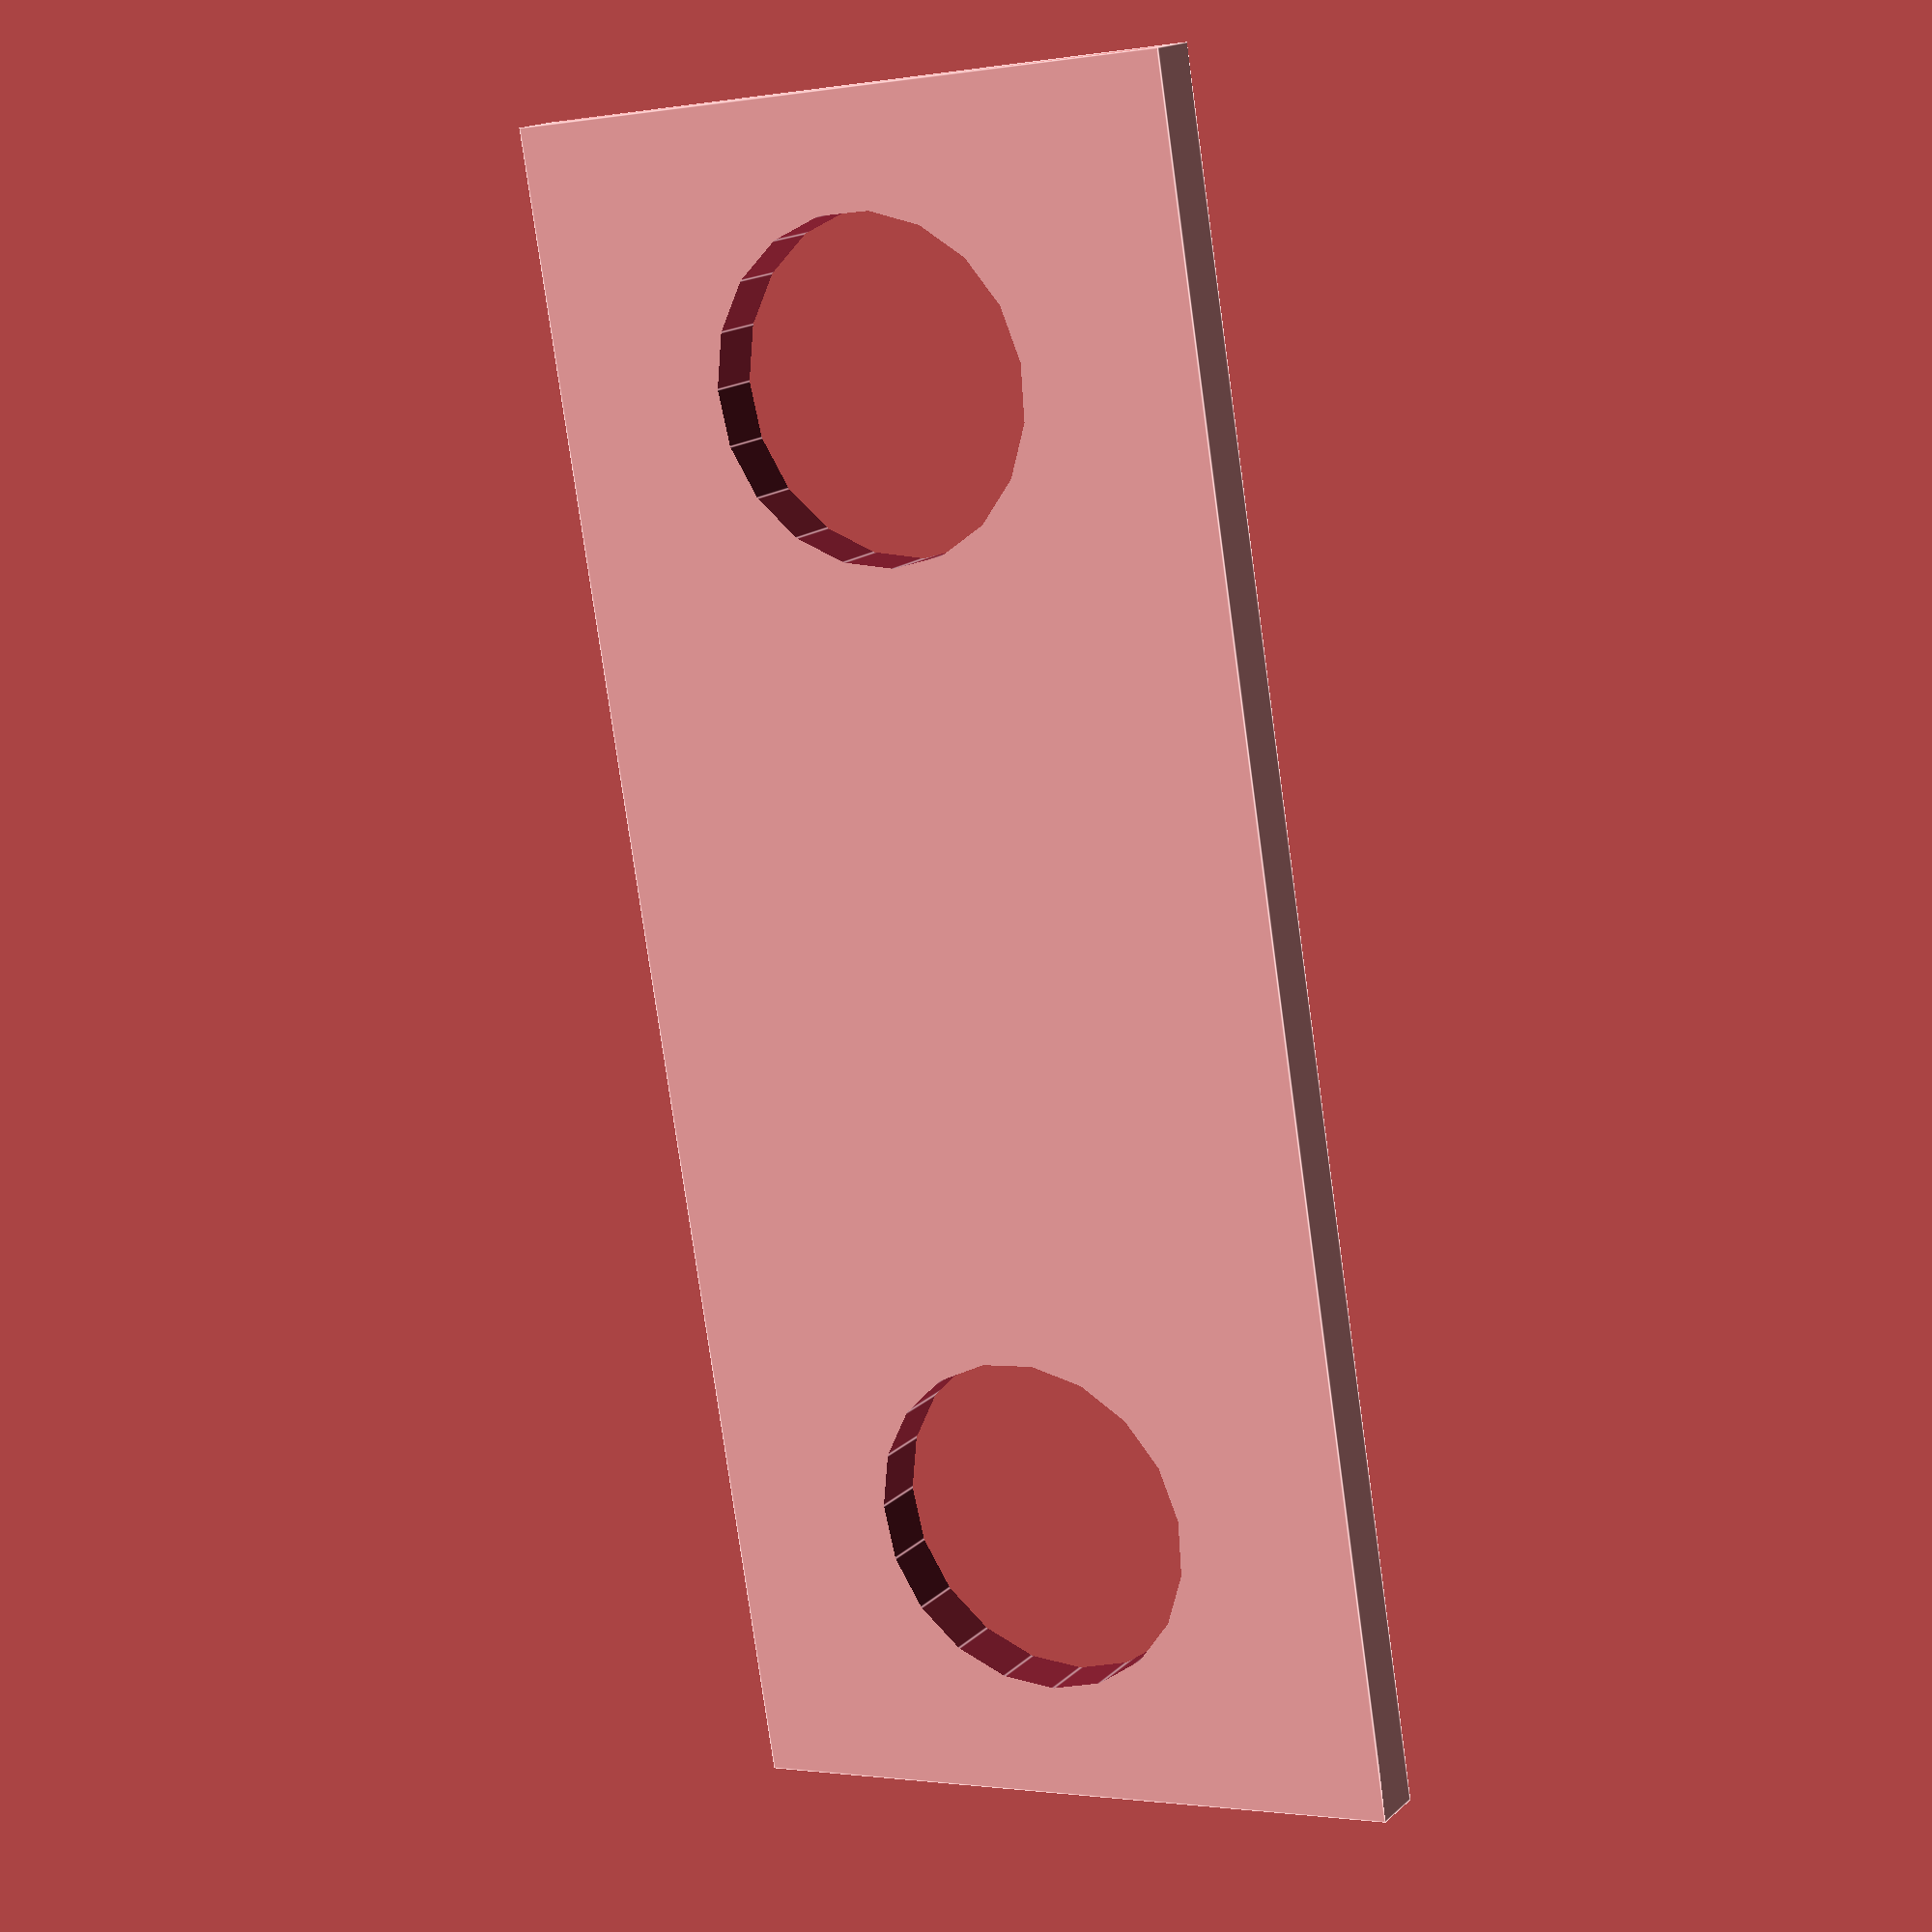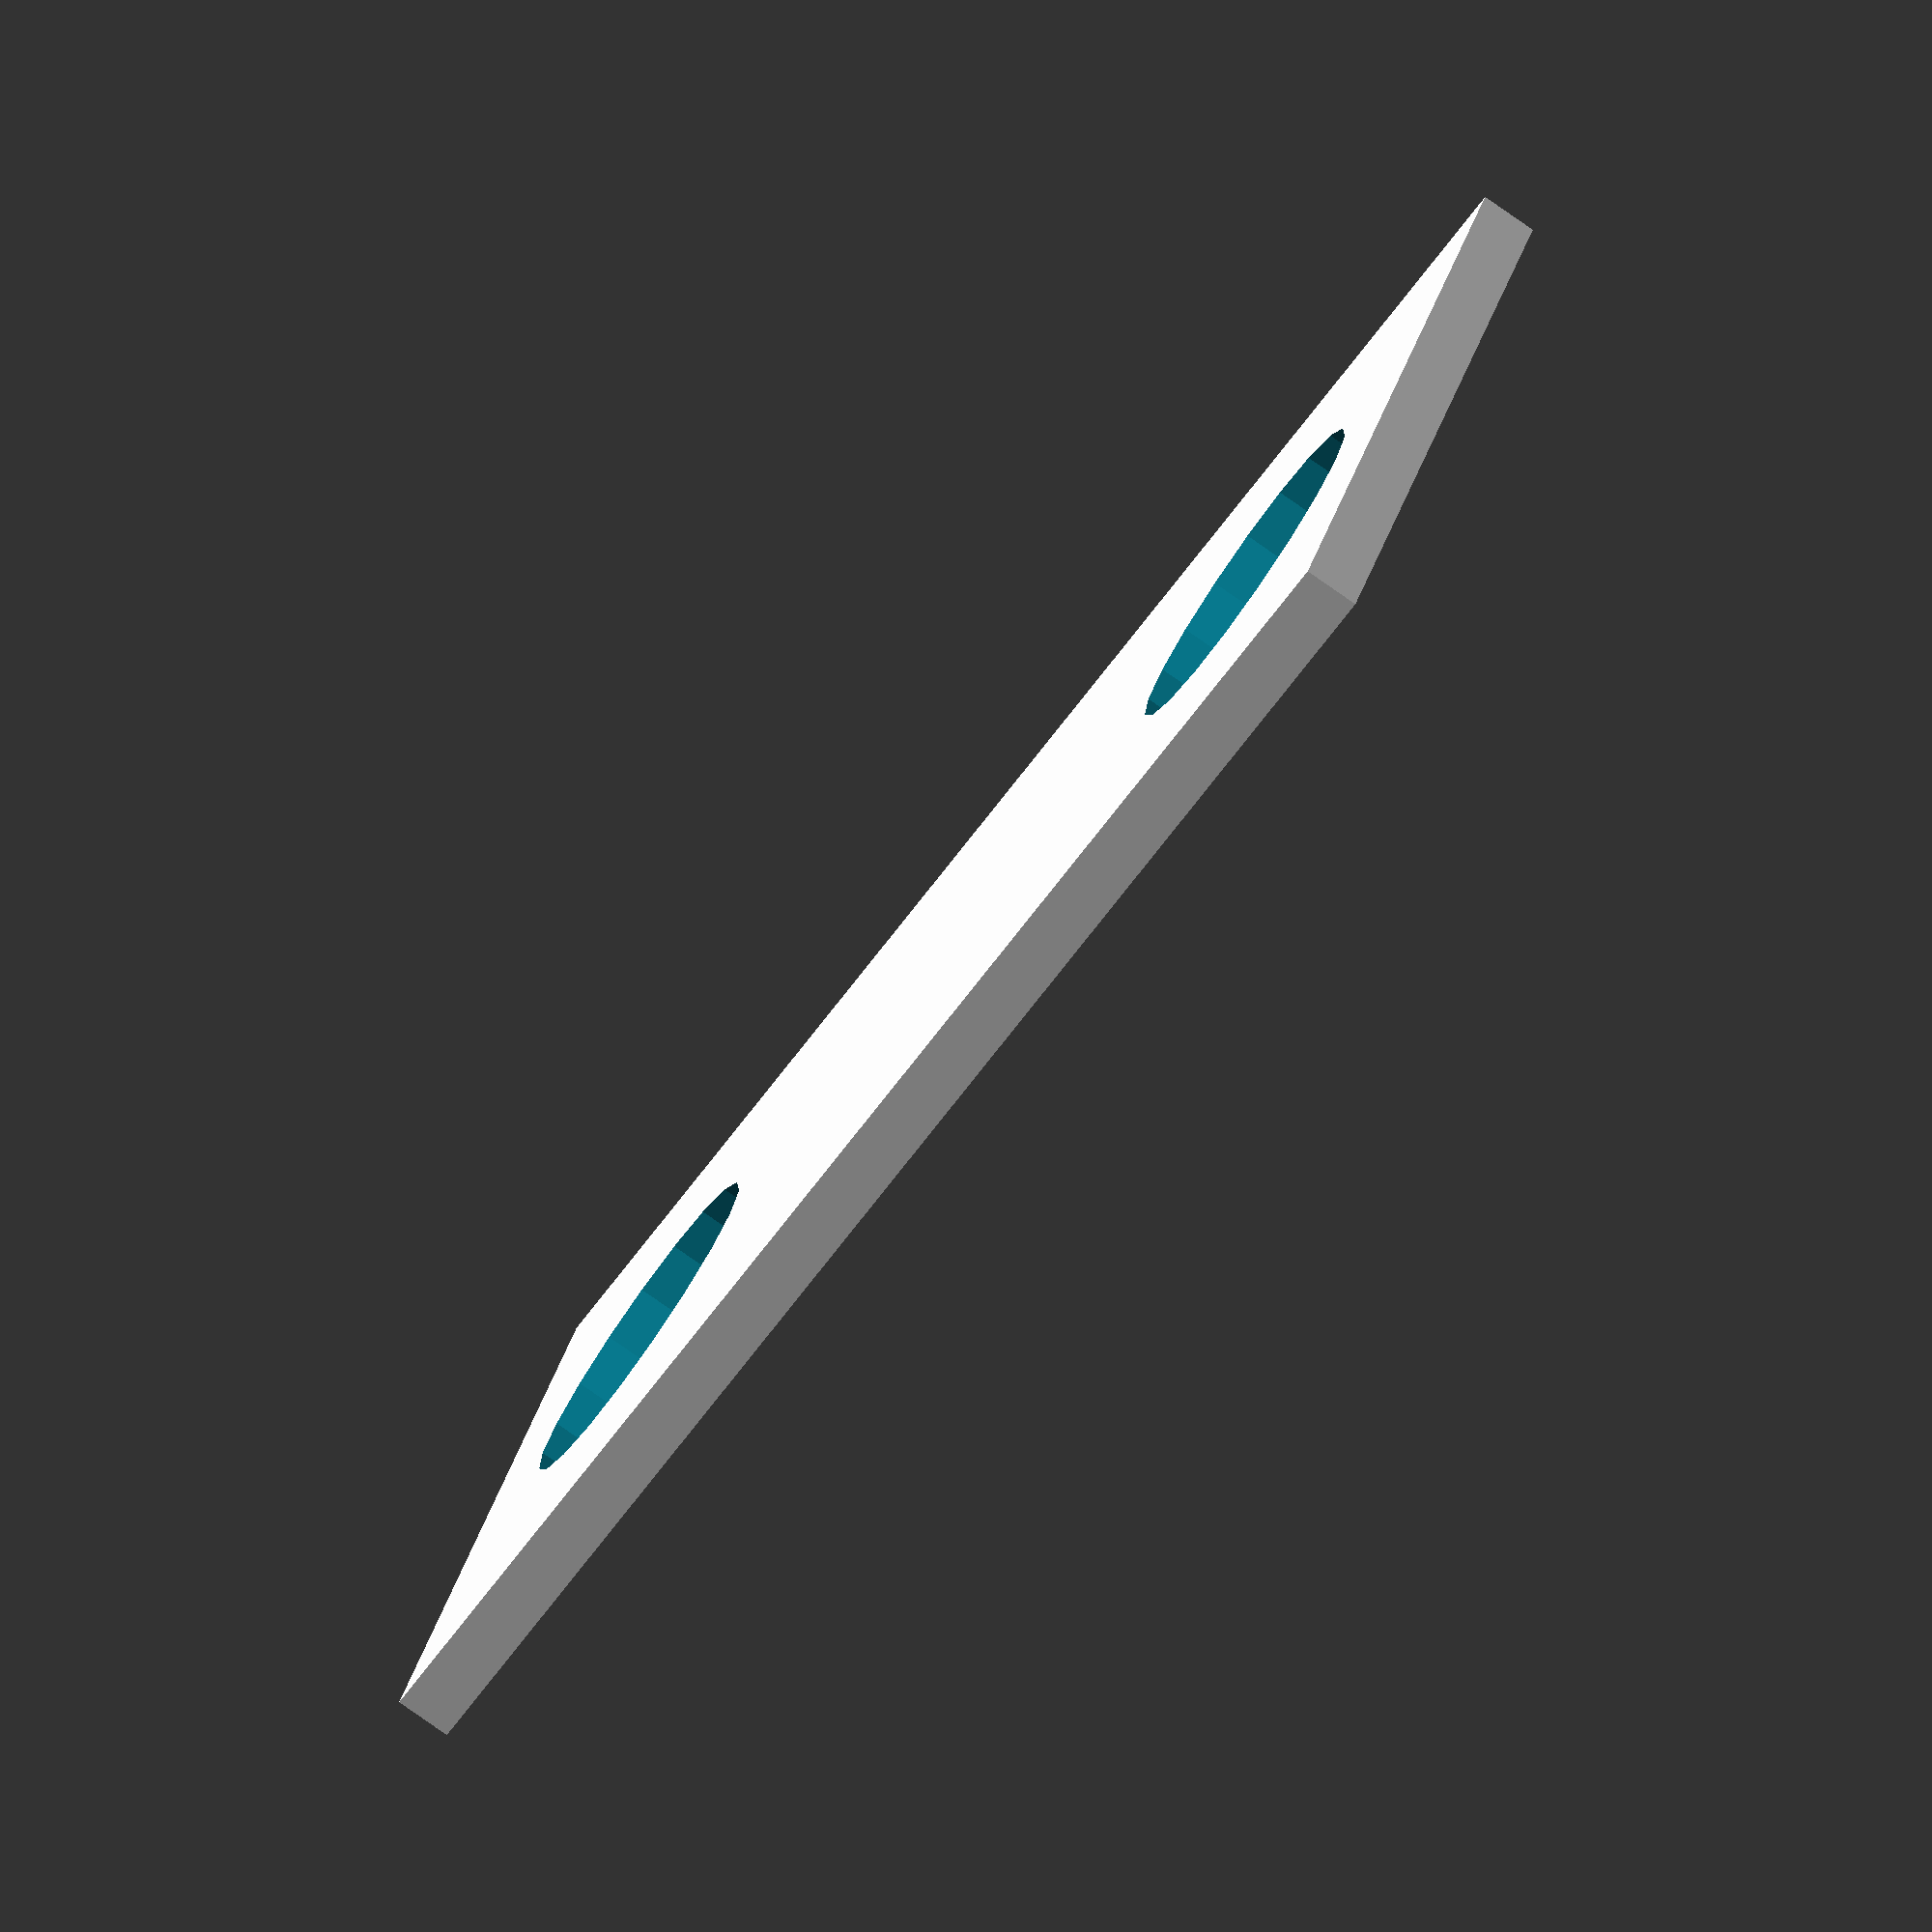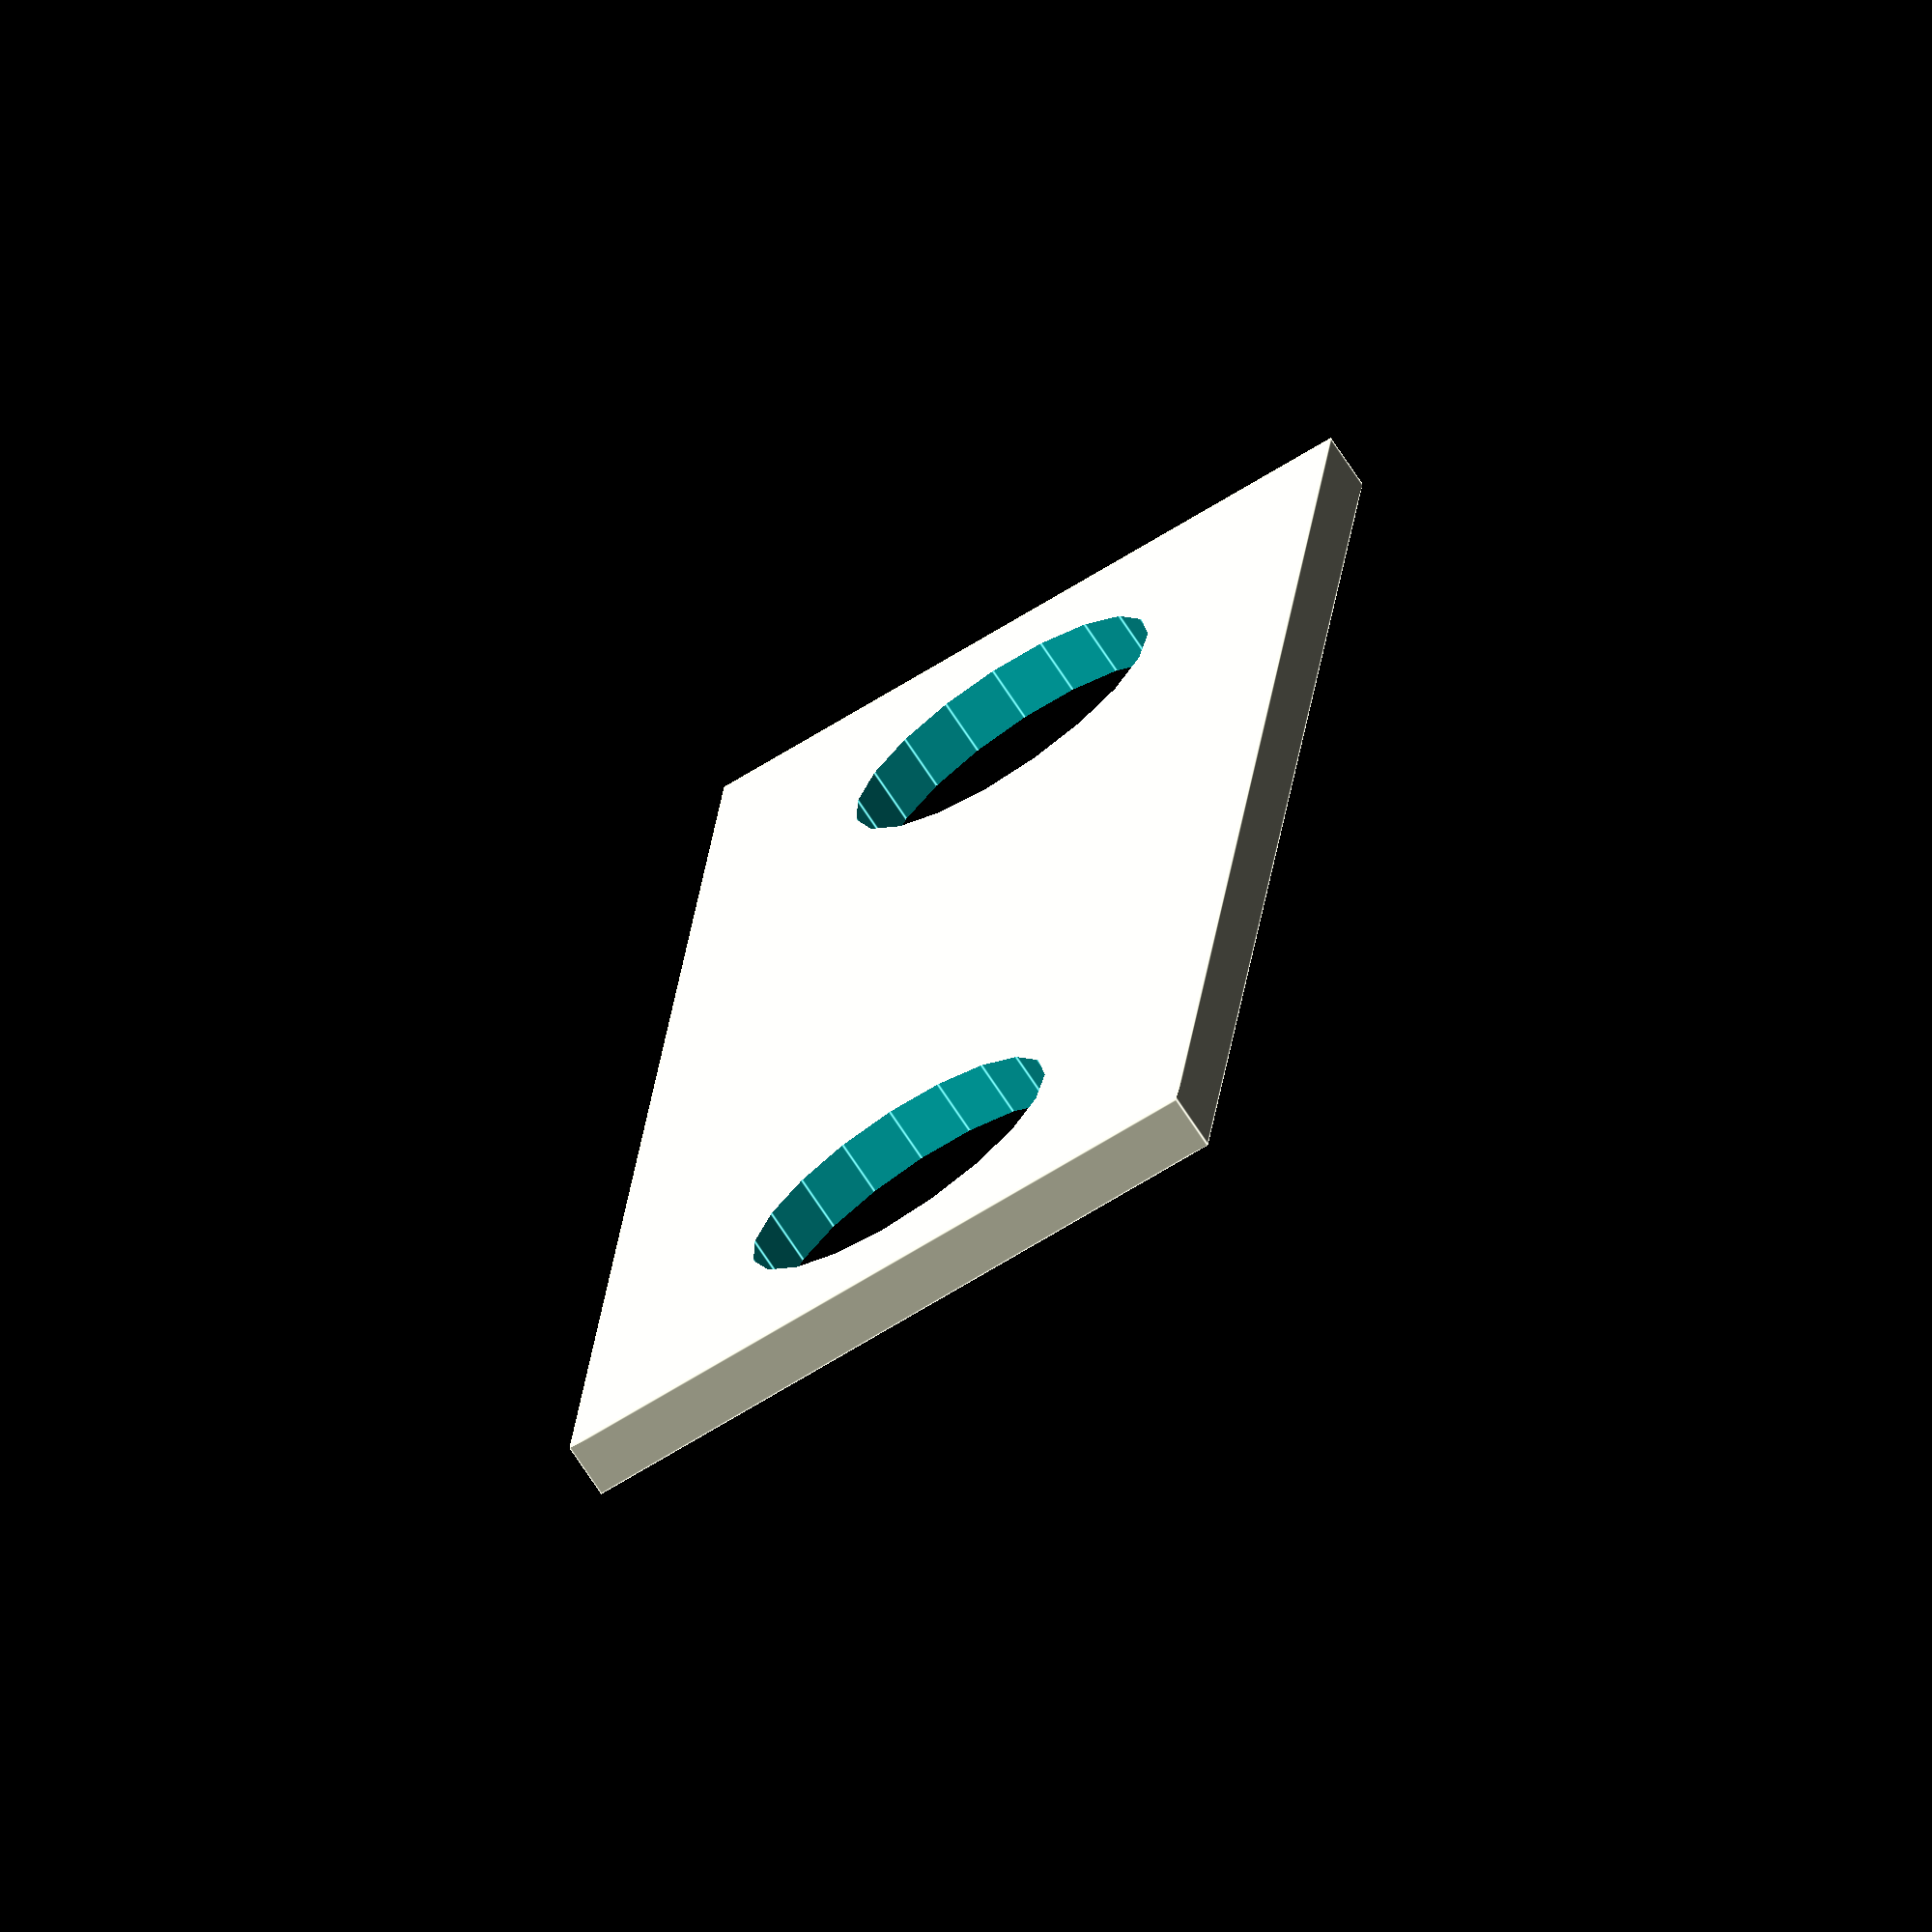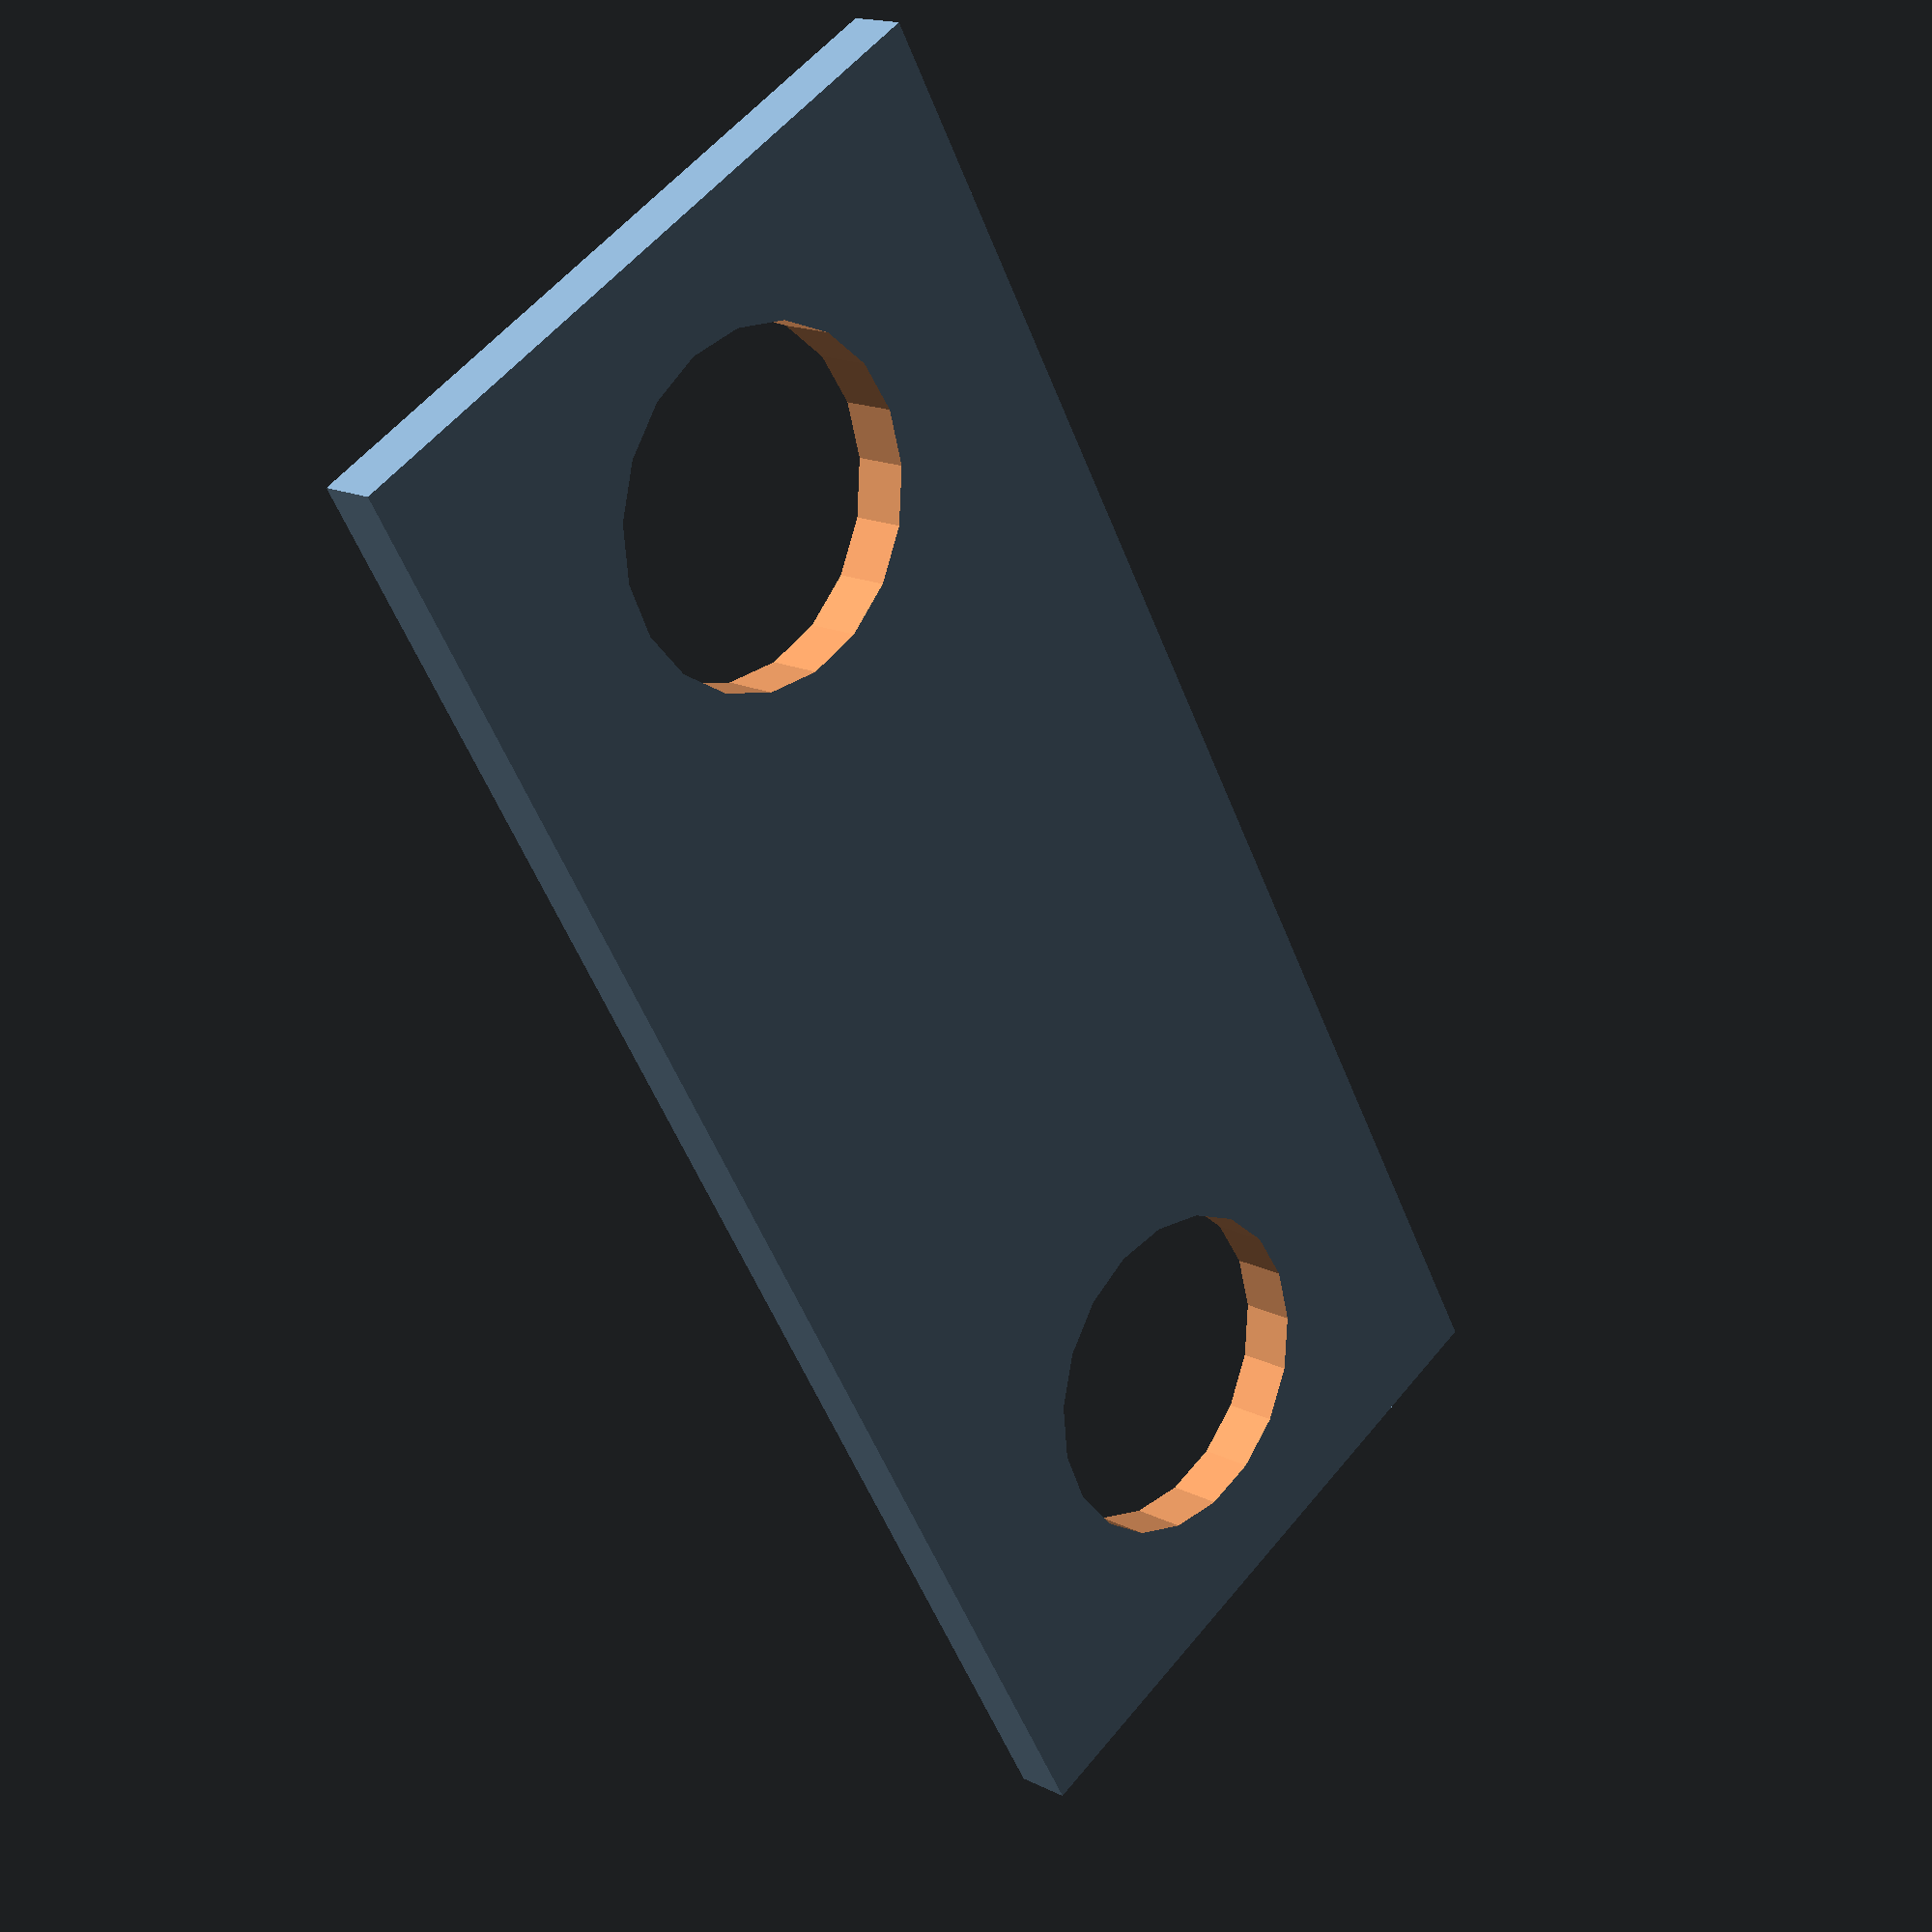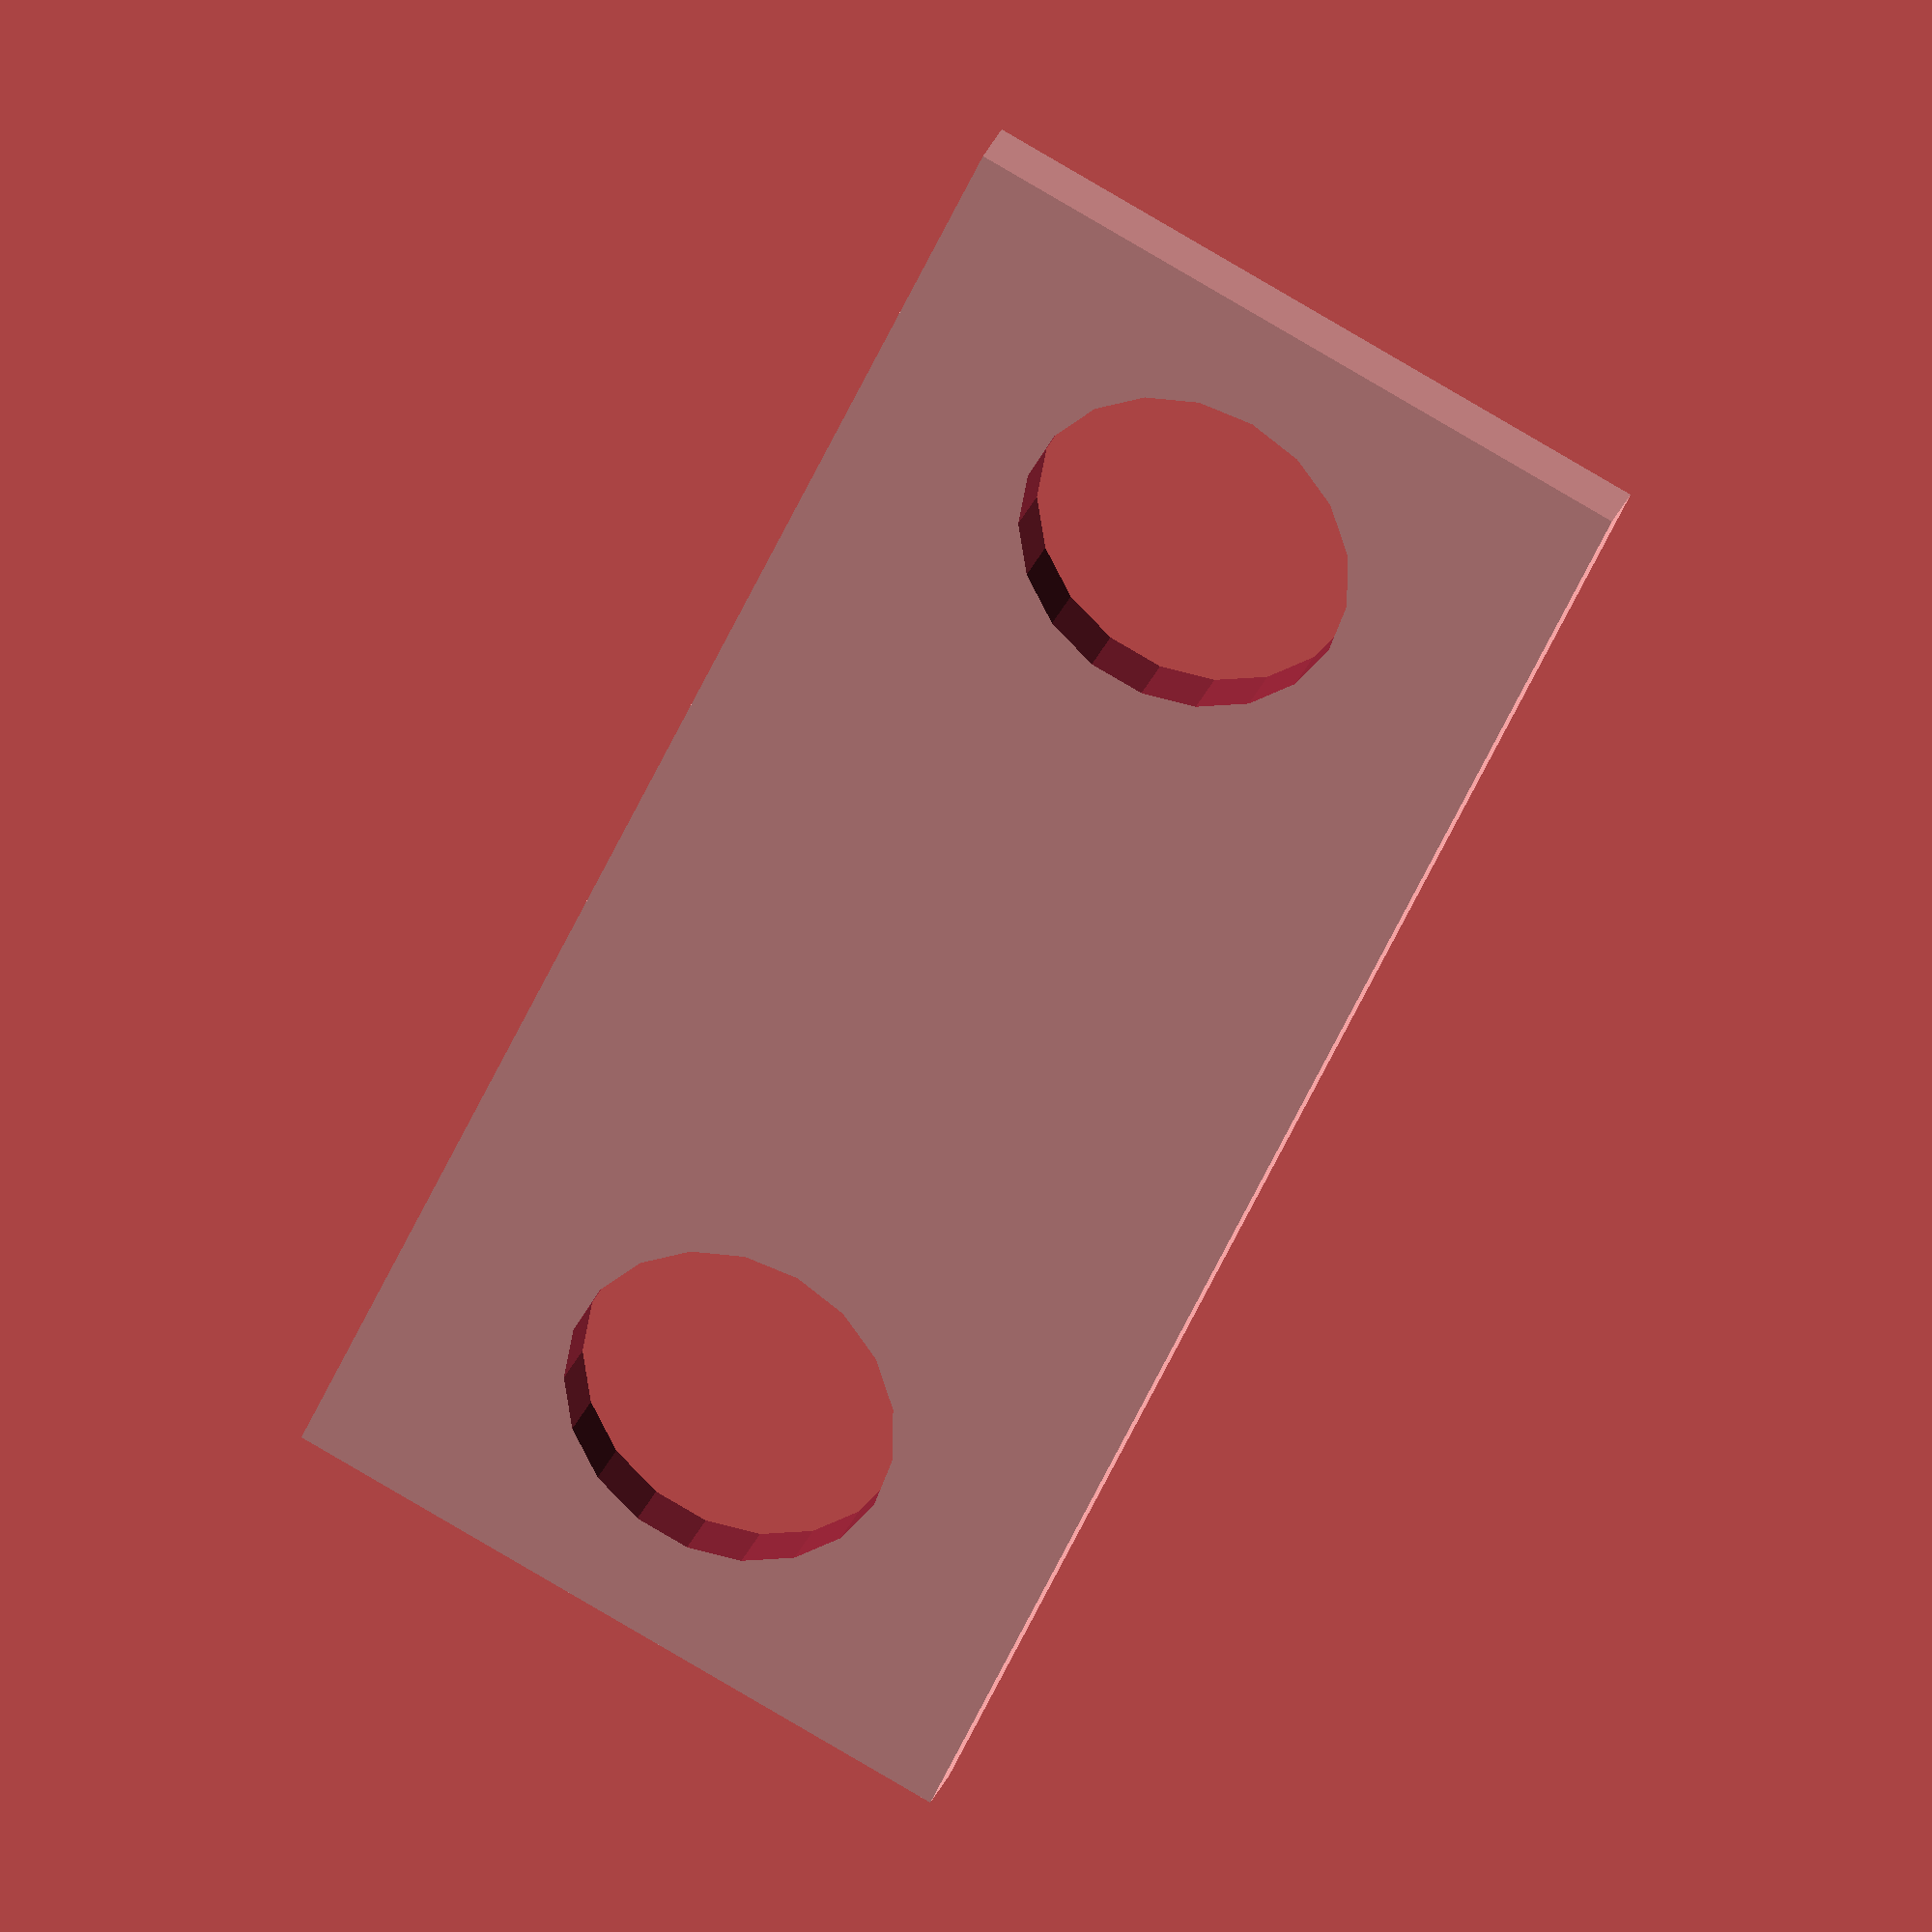
<openscad>
// This is a plate with two 12-mm mounting holes for two tumblers (switch buttons)

back_mount_width  = 60;
back_mount_height = 25;
back_wheel_depth  = 2;
hole_dia          = 12;

module back_mount() {
  difference() {
    cube(size = [back_mount_width, back_mount_height, back_wheel_depth], center = true);
    offsets = [-20, 20];
    for (x = offsets) {
      translate([x, 0, 0]) {
        cylinder(10, r=hole_dia / 2, center=true);
      }
    }
  }
}
rotate([90, 0, 0]) {
  back_mount();
}

</openscad>
<views>
elev=1.3 azim=105.3 roll=121.4 proj=p view=edges
elev=328.0 azim=302.4 roll=14.1 proj=o view=wireframe
elev=60.0 azim=80.8 roll=123.6 proj=o view=edges
elev=304.6 azim=243.3 roll=38.3 proj=p view=wireframe
elev=96.3 azim=39.4 roll=59.7 proj=o view=solid
</views>
